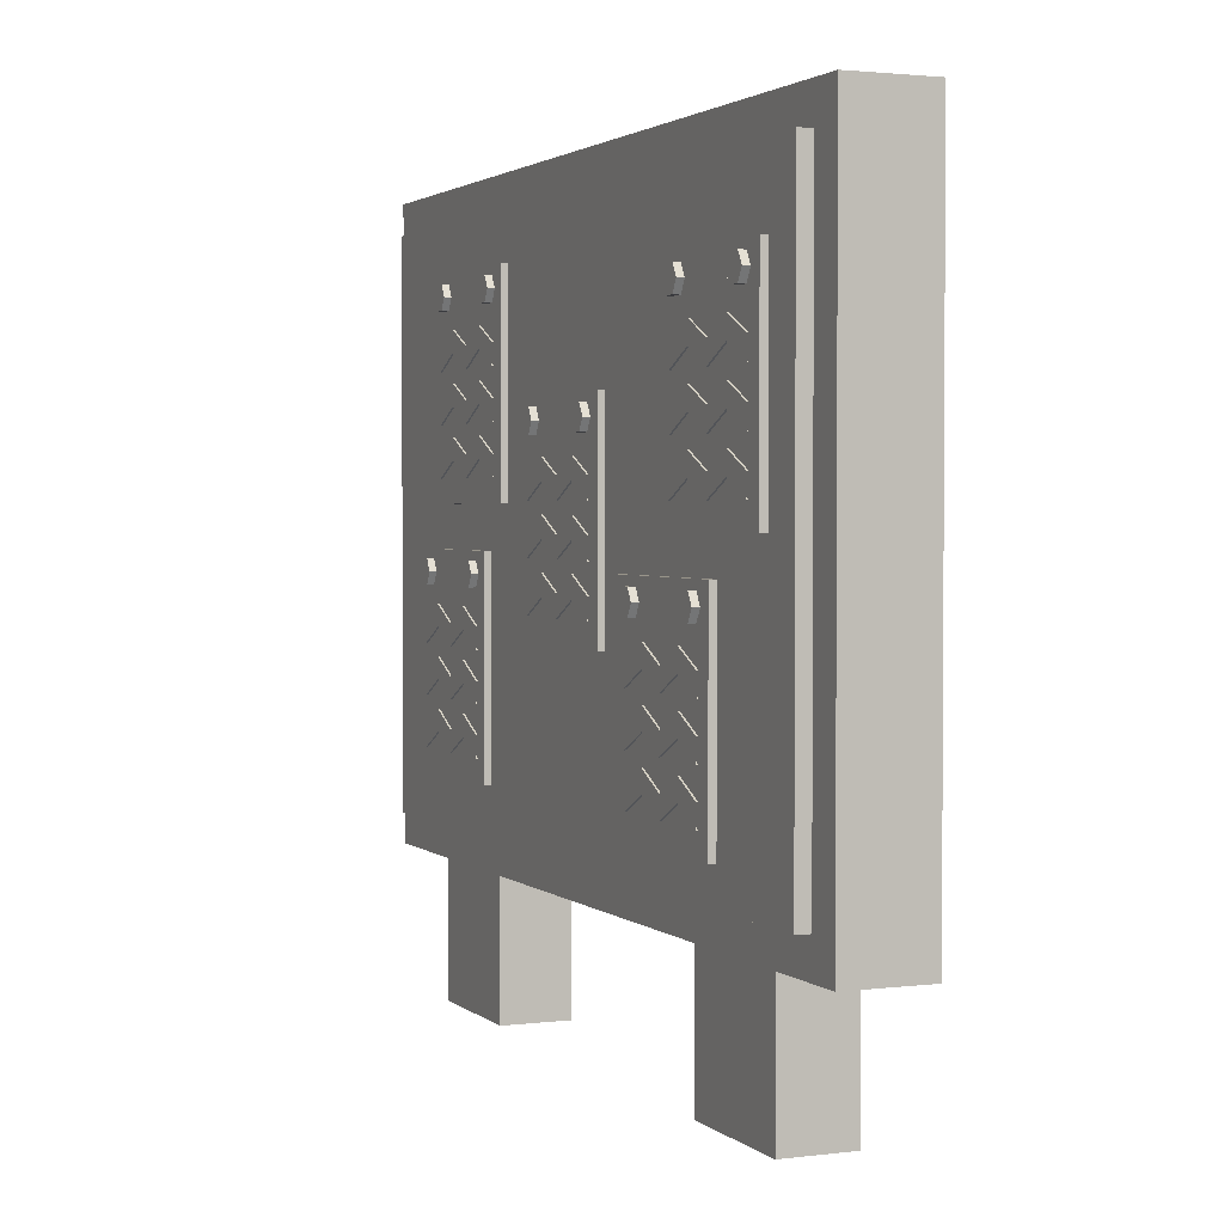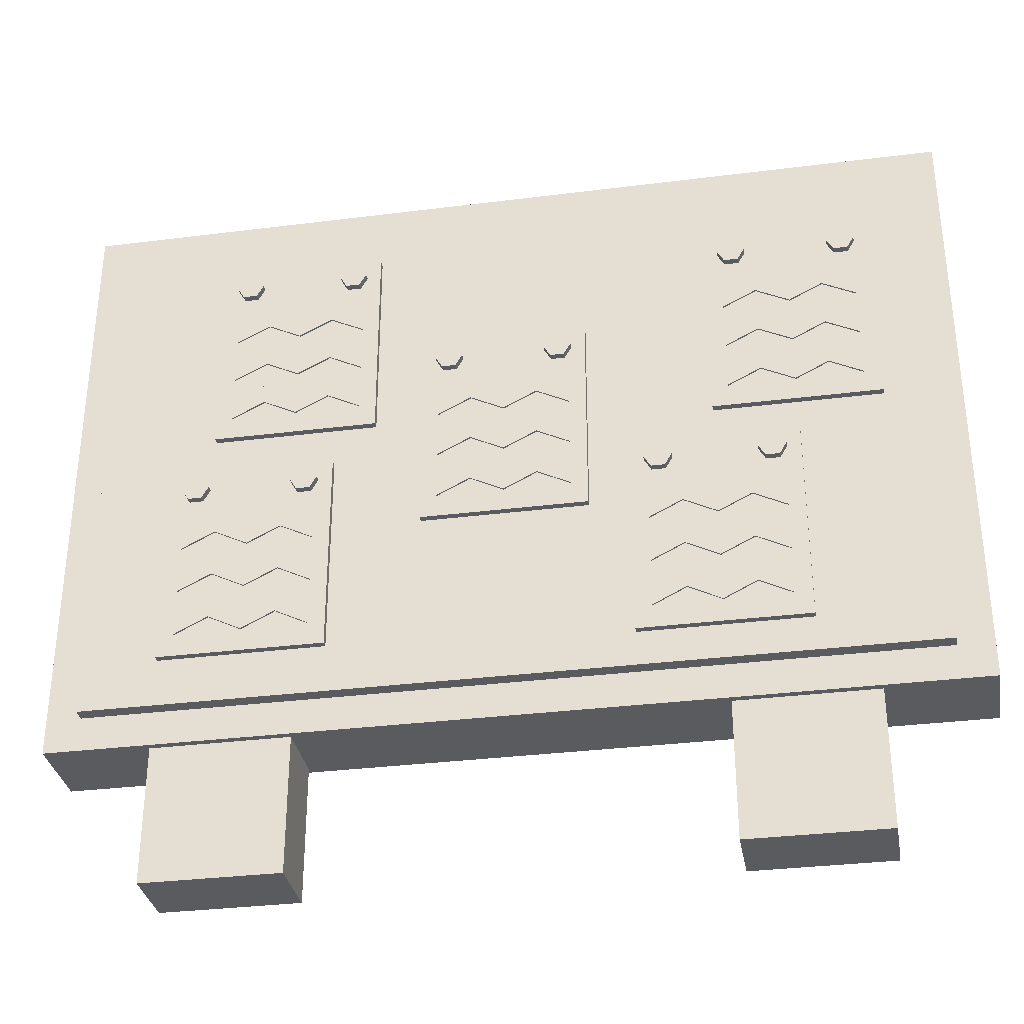
<metadata>
{"format":"obj","ext":"obj","renderer":"f3d","projection":"perspective","resolution":1024,"background":"white","views":[{"elev":2.2,"azim":-113.2,"up":"+Y"},{"elev":-32.9,"azim":-170.1,"up":"+Y"}]}
</metadata>
<code>
o questboard
v 0.5 0 0.05
v 0.5 0.5 0.05
v 0.3 0 0.05
v 0.3 0.5 0.05
v 0.5 0 -0.05
v 0.5 0.5 -0.05
v 0.3 0 -0.05
v 0.3 0.5 -0.05
v 0.65 0.2 0.06
v 0.65 1.1 0.06
v -0.65 0.2 0.06
v -0.65 1.1 0.06
v 0.65 0.2 -0.06
v 0.65 1.1 -0.06
v -0.65 0.2 -0.06
v -0.65 1.1 -0.06
v 0.6 0.25 0.04
v 0.6 1.05 0.04
v -0.6 0.25 0.04
v -0.6 1.05 0.04
v 0.6 0.25 -0.08
v 0.6 1.05 -0.08
v -0.6 0.25 -0.08
v -0.6 1.05 -0.08
v -0.3 0 0.05
v -0.3 0.5 0.05
v -0.5 0 0.05
v -0.5 0.5 0.05
v -0.3 0 -0.05
v -0.3 0.5 -0.05
v -0.5 0 -0.05
v -0.5 0.5 -0.05
v -0.096 0.573 -0.0674
v -0.048 0.597 -0.0674
v 0 0.573 -0.0674
v 0.048 0.597 -0.0674
v 0.096 0.573 -0.0674
v 0.096 0.543 -0.0674
v 0.048 0.567 -0.0674
v 0 0.543 -0.0674
v -0.048 0.567 -0.0674
v -0.096 0.543 -0.0674
v 0.096 0.573 -0.0926
v 0.048 0.597 -0.0926
v 0 0.573 -0.0926
v -0.048 0.597 -0.0926
v -0.096 0.573 -0.0926
v -0.096 0.543 -0.0926
v -0.048 0.567 -0.0926
v 0 0.543 -0.0926
v 0.048 0.567 -0.0926
v 0.096 0.543 -0.0926
v 0.12 0.51 0.03
v 0.12 0.81 0.03
v -0.12 0.51 0.03
v -0.12 0.81 0.03
v 0.12 0.51 -0.09
v 0.12 0.81 -0.09
v -0.12 0.51 -0.09
v -0.12 0.81 -0.09
v -0.096 0.643 -0.0674
v -0.048 0.667 -0.0674
v 0 0.643 -0.0674
v 0.048 0.667 -0.0674
v 0.096 0.643 -0.0674
v 0.096 0.613 -0.0674
v 0.048 0.637 -0.0674
v 0 0.613 -0.0674
v -0.048 0.637 -0.0674
v -0.096 0.613 -0.0674
v 0.096 0.643 -0.0926
v 0.048 0.667 -0.0926
v 0 0.643 -0.0926
v -0.048 0.667 -0.0926
v -0.096 0.643 -0.0926
v -0.096 0.613 -0.0926
v -0.048 0.637 -0.0926
v 0 0.613 -0.0926
v 0.048 0.637 -0.0926
v 0.096 0.613 -0.0926
v -0.096 0.713 -0.0674
v -0.048 0.737 -0.0674
v 0 0.713 -0.0674
v 0.048 0.737 -0.0674
v 0.096 0.713 -0.0674
v 0.096 0.683 -0.0674
v 0.048 0.707 -0.0674
v 0 0.683 -0.0674
v -0.048 0.707 -0.0674
v -0.096 0.683 -0.0674
v 0.096 0.713 -0.0926
v 0.048 0.737 -0.0926
v 0 0.713 -0.0926
v -0.048 0.737 -0.0926
v -0.096 0.713 -0.0926
v -0.096 0.683 -0.0926
v -0.048 0.707 -0.0926
v 0 0.683 -0.0926
v 0.048 0.707 -0.0926
v 0.096 0.683 -0.0926
v 0.06 0.78 -0.08
v 0.06 0.78 -0.1
v 0.07 0.7627 -0.08
v 0.07 0.7627 -0.1
v 0.09 0.7627 -0.08
v 0.09 0.7627 -0.1
v 0.1 0.78 -0.08
v 0.1 0.78 -0.1
v 0.09 0.7973 -0.08
v 0.09 0.7973 -0.1
v 0.07 0.7973 -0.08
v 0.07 0.7973 -0.1
v -0.1 0.78 -0.08
v -0.1 0.78 -0.1
v -0.09 0.7627 -0.08
v -0.09 0.7627 -0.1
v -0.07 0.7627 -0.08
v -0.07 0.7627 -0.1
v -0.06 0.78 -0.08
v -0.06 0.78 -0.1
v -0.07 0.7973 -0.08
v -0.07 0.7973 -0.1
v -0.09 0.7973 -0.08
v -0.09 0.7973 -0.1
v 0.214 0.743 -0.0674
v 0.262 0.767 -0.0674
v 0.31 0.743 -0.0674
v 0.358 0.767 -0.0674
v 0.406 0.743 -0.0674
v 0.406 0.713 -0.0674
v 0.358 0.737 -0.0674
v 0.31 0.713 -0.0674
v 0.262 0.737 -0.0674
v 0.214 0.713 -0.0674
v 0.406 0.743 -0.0926
v 0.358 0.767 -0.0926
v 0.31 0.743 -0.0926
v 0.262 0.767 -0.0926
v 0.214 0.743 -0.0926
v 0.214 0.713 -0.0926
v 0.262 0.737 -0.0926
v 0.31 0.713 -0.0926
v 0.358 0.737 -0.0926
v 0.406 0.713 -0.0926
v 0.43 0.68 0.03
v 0.43 0.98 0.03
v 0.19 0.68 0.03
v 0.19 0.98 0.03
v 0.43 0.68 -0.09
v 0.43 0.98 -0.09
v 0.19 0.68 -0.09
v 0.19 0.98 -0.09
v 0.214 0.813 -0.0674
v 0.262 0.837 -0.0674
v 0.31 0.813 -0.0674
v 0.358 0.837 -0.0674
v 0.406 0.813 -0.0674
v 0.406 0.783 -0.0674
v 0.358 0.807 -0.0674
v 0.31 0.783 -0.0674
v 0.262 0.807 -0.0674
v 0.214 0.783 -0.0674
v 0.406 0.813 -0.0926
v 0.358 0.837 -0.0926
v 0.31 0.813 -0.0926
v 0.262 0.837 -0.0926
v 0.214 0.813 -0.0926
v 0.214 0.783 -0.0926
v 0.262 0.807 -0.0926
v 0.31 0.783 -0.0926
v 0.358 0.807 -0.0926
v 0.406 0.783 -0.0926
v 0.214 0.883 -0.0674
v 0.262 0.907 -0.0674
v 0.31 0.883 -0.0674
v 0.358 0.907 -0.0674
v 0.406 0.883 -0.0674
v 0.406 0.853 -0.0674
v 0.358 0.877 -0.0674
v 0.31 0.853 -0.0674
v 0.262 0.877 -0.0674
v 0.214 0.853 -0.0674
v 0.406 0.883 -0.0926
v 0.358 0.907 -0.0926
v 0.31 0.883 -0.0926
v 0.262 0.907 -0.0926
v 0.214 0.883 -0.0926
v 0.214 0.853 -0.0926
v 0.262 0.877 -0.0926
v 0.31 0.853 -0.0926
v 0.358 0.877 -0.0926
v 0.406 0.853 -0.0926
v 0.37 0.95 -0.08
v 0.37 0.95 -0.1
v 0.38 0.9327 -0.08
v 0.38 0.9327 -0.1
v 0.4 0.9327 -0.08
v 0.4 0.9327 -0.1
v 0.41 0.95 -0.08
v 0.41 0.95 -0.1
v 0.4 0.9673 -0.08
v 0.4 0.9673 -0.1
v 0.38 0.9673 -0.08
v 0.38 0.9673 -0.1
v 0.21 0.95 -0.08
v 0.21 0.95 -0.1
v 0.22 0.9327 -0.08
v 0.22 0.9327 -0.1
v 0.24 0.9327 -0.08
v 0.24 0.9327 -0.1
v 0.25 0.95 -0.08
v 0.25 0.95 -0.1
v 0.24 0.9673 -0.08
v 0.24 0.9673 -0.1
v 0.22 0.9673 -0.08
v 0.22 0.9673 -0.1
v -0.516 0.713 -0.0674
v -0.468 0.737 -0.0674
v -0.42 0.713 -0.0674
v -0.372 0.737 -0.0674
v -0.324 0.713 -0.0674
v -0.324 0.683 -0.0674
v -0.372 0.707 -0.0674
v -0.42 0.683 -0.0674
v -0.468 0.707 -0.0674
v -0.516 0.683 -0.0674
v -0.324 0.713 -0.0926
v -0.372 0.737 -0.0926
v -0.42 0.713 -0.0926
v -0.468 0.737 -0.0926
v -0.516 0.713 -0.0926
v -0.516 0.683 -0.0926
v -0.468 0.707 -0.0926
v -0.42 0.683 -0.0926
v -0.372 0.707 -0.0926
v -0.324 0.683 -0.0926
v -0.3 0.65 0.03
v -0.3 0.95 0.03
v -0.54 0.65 0.03
v -0.54 0.95 0.03
v -0.3 0.65 -0.09
v -0.3 0.95 -0.09
v -0.54 0.65 -0.09
v -0.54 0.95 -0.09
v -0.516 0.783 -0.0674
v -0.468 0.807 -0.0674
v -0.42 0.783 -0.0674
v -0.372 0.807 -0.0674
v -0.324 0.783 -0.0674
v -0.324 0.753 -0.0674
v -0.372 0.777 -0.0674
v -0.42 0.753 -0.0674
v -0.468 0.777 -0.0674
v -0.516 0.753 -0.0674
v -0.324 0.783 -0.0926
v -0.372 0.807 -0.0926
v -0.42 0.783 -0.0926
v -0.468 0.807 -0.0926
v -0.516 0.783 -0.0926
v -0.516 0.753 -0.0926
v -0.468 0.777 -0.0926
v -0.42 0.753 -0.0926
v -0.372 0.777 -0.0926
v -0.324 0.753 -0.0926
v -0.516 0.853 -0.0674
v -0.468 0.877 -0.0674
v -0.42 0.853 -0.0674
v -0.372 0.877 -0.0674
v -0.324 0.853 -0.0674
v -0.324 0.823 -0.0674
v -0.372 0.847 -0.0674
v -0.42 0.823 -0.0674
v -0.468 0.847 -0.0674
v -0.516 0.823 -0.0674
v -0.324 0.853 -0.0926
v -0.372 0.877 -0.0926
v -0.42 0.853 -0.0926
v -0.468 0.877 -0.0926
v -0.516 0.853 -0.0926
v -0.516 0.823 -0.0926
v -0.468 0.847 -0.0926
v -0.42 0.823 -0.0926
v -0.372 0.847 -0.0926
v -0.324 0.823 -0.0926
v -0.36 0.92 -0.08
v -0.36 0.92 -0.1
v -0.35 0.9027 -0.08
v -0.35 0.9027 -0.1
v -0.33 0.9027 -0.08
v -0.33 0.9027 -0.1
v -0.32 0.92 -0.08
v -0.32 0.92 -0.1
v -0.33 0.9373 -0.08
v -0.33 0.9373 -0.1
v -0.35 0.9373 -0.08
v -0.35 0.9373 -0.1
v -0.52 0.92 -0.08
v -0.52 0.92 -0.1
v -0.51 0.9027 -0.08
v -0.51 0.9027 -0.1
v -0.49 0.9027 -0.08
v -0.49 0.9027 -0.1
v -0.48 0.92 -0.08
v -0.48 0.92 -0.1
v -0.49 0.9373 -0.08
v -0.49 0.9373 -0.1
v -0.51 0.9373 -0.08
v -0.51 0.9373 -0.1
v -0.396 0.363 -0.0674
v -0.348 0.387 -0.0674
v -0.3 0.363 -0.0674
v -0.252 0.387 -0.0674
v -0.204 0.363 -0.0674
v -0.204 0.333 -0.0674
v -0.252 0.357 -0.0674
v -0.3 0.333 -0.0674
v -0.348 0.357 -0.0674
v -0.396 0.333 -0.0674
v -0.204 0.363 -0.0926
v -0.252 0.387 -0.0926
v -0.3 0.363 -0.0926
v -0.348 0.387 -0.0926
v -0.396 0.363 -0.0926
v -0.396 0.333 -0.0926
v -0.348 0.357 -0.0926
v -0.3 0.333 -0.0926
v -0.252 0.357 -0.0926
v -0.204 0.333 -0.0926
v -0.18 0.3 0.03
v -0.18 0.6 0.03
v -0.42 0.3 0.03
v -0.42 0.6 0.03
v -0.18 0.3 -0.09
v -0.18 0.6 -0.09
v -0.42 0.3 -0.09
v -0.42 0.6 -0.09
v -0.396 0.433 -0.0674
v -0.348 0.457 -0.0674
v -0.3 0.433 -0.0674
v -0.252 0.457 -0.0674
v -0.204 0.433 -0.0674
v -0.204 0.403 -0.0674
v -0.252 0.427 -0.0674
v -0.3 0.403 -0.0674
v -0.348 0.427 -0.0674
v -0.396 0.403 -0.0674
v -0.204 0.433 -0.0926
v -0.252 0.457 -0.0926
v -0.3 0.433 -0.0926
v -0.348 0.457 -0.0926
v -0.396 0.433 -0.0926
v -0.396 0.403 -0.0926
v -0.348 0.427 -0.0926
v -0.3 0.403 -0.0926
v -0.252 0.427 -0.0926
v -0.204 0.403 -0.0926
v -0.396 0.503 -0.0674
v -0.348 0.527 -0.0674
v -0.3 0.503 -0.0674
v -0.252 0.527 -0.0674
v -0.204 0.503 -0.0674
v -0.204 0.473 -0.0674
v -0.252 0.497 -0.0674
v -0.3 0.473 -0.0674
v -0.348 0.497 -0.0674
v -0.396 0.473 -0.0674
v -0.204 0.503 -0.0926
v -0.252 0.527 -0.0926
v -0.3 0.503 -0.0926
v -0.348 0.527 -0.0926
v -0.396 0.503 -0.0926
v -0.396 0.473 -0.0926
v -0.348 0.497 -0.0926
v -0.3 0.473 -0.0926
v -0.252 0.497 -0.0926
v -0.204 0.473 -0.0926
v -0.24 0.57 -0.08
v -0.24 0.57 -0.1
v -0.23 0.5527 -0.08
v -0.23 0.5527 -0.1
v -0.21 0.5527 -0.08
v -0.21 0.5527 -0.1
v -0.2 0.57 -0.08
v -0.2 0.57 -0.1
v -0.21 0.5873 -0.08
v -0.21 0.5873 -0.1
v -0.23 0.5873 -0.08
v -0.23 0.5873 -0.1
v -0.4 0.57 -0.08
v -0.4 0.57 -0.1
v -0.39 0.5527 -0.08
v -0.39 0.5527 -0.1
v -0.37 0.5527 -0.08
v -0.37 0.5527 -0.1
v -0.36 0.57 -0.08
v -0.36 0.57 -0.1
v -0.37 0.5873 -0.08
v -0.37 0.5873 -0.1
v -0.39 0.5873 -0.08
v -0.39 0.5873 -0.1
v 0.274 0.383 -0.0674
v 0.322 0.407 -0.0674
v 0.37 0.383 -0.0674
v 0.418 0.407 -0.0674
v 0.466 0.383 -0.0674
v 0.466 0.353 -0.0674
v 0.418 0.377 -0.0674
v 0.37 0.353 -0.0674
v 0.322 0.377 -0.0674
v 0.274 0.353 -0.0674
v 0.466 0.383 -0.0926
v 0.418 0.407 -0.0926
v 0.37 0.383 -0.0926
v 0.322 0.407 -0.0926
v 0.274 0.383 -0.0926
v 0.274 0.353 -0.0926
v 0.322 0.377 -0.0926
v 0.37 0.353 -0.0926
v 0.418 0.377 -0.0926
v 0.466 0.353 -0.0926
v 0.49 0.32 0.03
v 0.49 0.62 0.03
v 0.25 0.32 0.03
v 0.25 0.62 0.03
v 0.49 0.32 -0.09
v 0.49 0.62 -0.09
v 0.25 0.32 -0.09
v 0.25 0.62 -0.09
v 0.274 0.453 -0.0674
v 0.322 0.477 -0.0674
v 0.37 0.453 -0.0674
v 0.418 0.477 -0.0674
v 0.466 0.453 -0.0674
v 0.466 0.423 -0.0674
v 0.418 0.447 -0.0674
v 0.37 0.423 -0.0674
v 0.322 0.447 -0.0674
v 0.274 0.423 -0.0674
v 0.466 0.453 -0.0926
v 0.418 0.477 -0.0926
v 0.37 0.453 -0.0926
v 0.322 0.477 -0.0926
v 0.274 0.453 -0.0926
v 0.274 0.423 -0.0926
v 0.322 0.447 -0.0926
v 0.37 0.423 -0.0926
v 0.418 0.447 -0.0926
v 0.466 0.423 -0.0926
v 0.274 0.523 -0.0674
v 0.322 0.547 -0.0674
v 0.37 0.523 -0.0674
v 0.418 0.547 -0.0674
v 0.466 0.523 -0.0674
v 0.466 0.493 -0.0674
v 0.418 0.517 -0.0674
v 0.37 0.493 -0.0674
v 0.322 0.517 -0.0674
v 0.274 0.493 -0.0674
v 0.466 0.523 -0.0926
v 0.418 0.547 -0.0926
v 0.37 0.523 -0.0926
v 0.322 0.547 -0.0926
v 0.274 0.523 -0.0926
v 0.274 0.493 -0.0926
v 0.322 0.517 -0.0926
v 0.37 0.493 -0.0926
v 0.418 0.517 -0.0926
v 0.466 0.493 -0.0926
v 0.43 0.59 -0.08
v 0.43 0.59 -0.1
v 0.44 0.5727 -0.08
v 0.44 0.5727 -0.1
v 0.46 0.5727 -0.08
v 0.46 0.5727 -0.1
v 0.47 0.59 -0.08
v 0.47 0.59 -0.1
v 0.46 0.6073 -0.08
v 0.46 0.6073 -0.1
v 0.44 0.6073 -0.08
v 0.44 0.6073 -0.1
v 0.27 0.59 -0.08
v 0.27 0.59 -0.1
v 0.28 0.5727 -0.08
v 0.28 0.5727 -0.1
v 0.3 0.5727 -0.08
v 0.3 0.5727 -0.1
v 0.31 0.59 -0.08
v 0.31 0.59 -0.1
v 0.3 0.6073 -0.08
v 0.3 0.6073 -0.1
v 0.28 0.6073 -0.08
v 0.28 0.6073 -0.1
f 1 2 4 3
f 3 4 8 7
f 7 8 6 5
f 5 6 2 1
f 3 7 5 1
f 8 4 2 6
f 9 10 12 11
f 11 12 16 15
f 15 16 14 13
f 13 14 10 9
f 11 15 13 9
f 16 12 10 14
f 17 18 20 19
f 19 20 24 23
f 23 24 22 21
f 21 22 18 17
f 19 23 21 17
f 24 20 18 22
f 25 26 28 27
f 27 28 32 31
f 31 32 30 29
f 29 30 26 25
f 27 31 29 25
f 32 28 26 30
f 48 49 41 42
f 49 50 40 41
f 50 51 39 40
f 51 52 38 39
f 33 34 46 47
f 34 35 45 46
f 35 36 44 45
f 36 37 43 44
f 47 46 49 48
f 46 45 50 49
f 45 44 51 50
f 44 43 52 51
f 37 36 39 38
f 36 35 40 39
f 35 34 41 40
f 34 33 42 41
f 53 54 56 55
f 55 56 60 59
f 59 60 58 57
f 57 58 54 53
f 55 59 57 53
f 60 56 54 58
f 76 77 69 70
f 77 78 68 69
f 78 79 67 68
f 79 80 66 67
f 61 62 74 75
f 62 63 73 74
f 63 64 72 73
f 64 65 71 72
f 75 74 77 76
f 74 73 78 77
f 73 72 79 78
f 72 71 80 79
f 65 64 67 66
f 64 63 68 67
f 63 62 69 68
f 62 61 70 69
f 96 97 89 90
f 97 98 88 89
f 98 99 87 88
f 99 100 86 87
f 81 82 94 95
f 82 83 93 94
f 83 84 92 93
f 84 85 91 92
f 95 94 97 96
f 94 93 98 97
f 93 92 99 98
f 92 91 100 99
f 85 84 87 86
f 84 83 88 87
f 83 82 89 88
f 82 81 90 89
f 101 102 104 103
f 103 104 106 105
f 105 106 108 107
f 107 108 110 109
f 104 102 112 110 108 106
f 109 110 112 111
f 111 112 102 101
f 101 103 105 107 109 111
f 113 114 116 115
f 115 116 118 117
f 117 118 120 119
f 119 120 122 121
f 116 114 124 122 120 118
f 121 122 124 123
f 123 124 114 113
f 113 115 117 119 121 123
f 140 141 133 134
f 141 142 132 133
f 142 143 131 132
f 143 144 130 131
f 125 126 138 139
f 126 127 137 138
f 127 128 136 137
f 128 129 135 136
f 139 138 141 140
f 138 137 142 141
f 137 136 143 142
f 136 135 144 143
f 129 128 131 130
f 128 127 132 131
f 127 126 133 132
f 126 125 134 133
f 145 146 148 147
f 147 148 152 151
f 151 152 150 149
f 149 150 146 145
f 147 151 149 145
f 152 148 146 150
f 168 169 161 162
f 169 170 160 161
f 170 171 159 160
f 171 172 158 159
f 153 154 166 167
f 154 155 165 166
f 155 156 164 165
f 156 157 163 164
f 167 166 169 168
f 166 165 170 169
f 165 164 171 170
f 164 163 172 171
f 157 156 159 158
f 156 155 160 159
f 155 154 161 160
f 154 153 162 161
f 188 189 181 182
f 189 190 180 181
f 190 191 179 180
f 191 192 178 179
f 173 174 186 187
f 174 175 185 186
f 175 176 184 185
f 176 177 183 184
f 187 186 189 188
f 186 185 190 189
f 185 184 191 190
f 184 183 192 191
f 177 176 179 178
f 176 175 180 179
f 175 174 181 180
f 174 173 182 181
f 193 194 196 195
f 195 196 198 197
f 197 198 200 199
f 199 200 202 201
f 196 194 204 202 200 198
f 201 202 204 203
f 203 204 194 193
f 193 195 197 199 201 203
f 205 206 208 207
f 207 208 210 209
f 209 210 212 211
f 211 212 214 213
f 208 206 216 214 212 210
f 213 214 216 215
f 215 216 206 205
f 205 207 209 211 213 215
f 232 233 225 226
f 233 234 224 225
f 234 235 223 224
f 235 236 222 223
f 217 218 230 231
f 218 219 229 230
f 219 220 228 229
f 220 221 227 228
f 231 230 233 232
f 230 229 234 233
f 229 228 235 234
f 228 227 236 235
f 221 220 223 222
f 220 219 224 223
f 219 218 225 224
f 218 217 226 225
f 237 238 240 239
f 239 240 244 243
f 243 244 242 241
f 241 242 238 237
f 239 243 241 237
f 244 240 238 242
f 260 261 253 254
f 261 262 252 253
f 262 263 251 252
f 263 264 250 251
f 245 246 258 259
f 246 247 257 258
f 247 248 256 257
f 248 249 255 256
f 259 258 261 260
f 258 257 262 261
f 257 256 263 262
f 256 255 264 263
f 249 248 251 250
f 248 247 252 251
f 247 246 253 252
f 246 245 254 253
f 280 281 273 274
f 281 282 272 273
f 282 283 271 272
f 283 284 270 271
f 265 266 278 279
f 266 267 277 278
f 267 268 276 277
f 268 269 275 276
f 279 278 281 280
f 278 277 282 281
f 277 276 283 282
f 276 275 284 283
f 269 268 271 270
f 268 267 272 271
f 267 266 273 272
f 266 265 274 273
f 285 286 288 287
f 287 288 290 289
f 289 290 292 291
f 291 292 294 293
f 288 286 296 294 292 290
f 293 294 296 295
f 295 296 286 285
f 285 287 289 291 293 295
f 297 298 300 299
f 299 300 302 301
f 301 302 304 303
f 303 304 306 305
f 300 298 308 306 304 302
f 305 306 308 307
f 307 308 298 297
f 297 299 301 303 305 307
f 324 325 317 318
f 325 326 316 317
f 326 327 315 316
f 327 328 314 315
f 309 310 322 323
f 310 311 321 322
f 311 312 320 321
f 312 313 319 320
f 323 322 325 324
f 322 321 326 325
f 321 320 327 326
f 320 319 328 327
f 313 312 315 314
f 312 311 316 315
f 311 310 317 316
f 310 309 318 317
f 329 330 332 331
f 331 332 336 335
f 335 336 334 333
f 333 334 330 329
f 331 335 333 329
f 336 332 330 334
f 352 353 345 346
f 353 354 344 345
f 354 355 343 344
f 355 356 342 343
f 337 338 350 351
f 338 339 349 350
f 339 340 348 349
f 340 341 347 348
f 351 350 353 352
f 350 349 354 353
f 349 348 355 354
f 348 347 356 355
f 341 340 343 342
f 340 339 344 343
f 339 338 345 344
f 338 337 346 345
f 372 373 365 366
f 373 374 364 365
f 374 375 363 364
f 375 376 362 363
f 357 358 370 371
f 358 359 369 370
f 359 360 368 369
f 360 361 367 368
f 371 370 373 372
f 370 369 374 373
f 369 368 375 374
f 368 367 376 375
f 361 360 363 362
f 360 359 364 363
f 359 358 365 364
f 358 357 366 365
f 377 378 380 379
f 379 380 382 381
f 381 382 384 383
f 383 384 386 385
f 380 378 388 386 384 382
f 385 386 388 387
f 387 388 378 377
f 377 379 381 383 385 387
f 389 390 392 391
f 391 392 394 393
f 393 394 396 395
f 395 396 398 397
f 392 390 400 398 396 394
f 397 398 400 399
f 399 400 390 389
f 389 391 393 395 397 399
f 416 417 409 410
f 417 418 408 409
f 418 419 407 408
f 419 420 406 407
f 401 402 414 415
f 402 403 413 414
f 403 404 412 413
f 404 405 411 412
f 415 414 417 416
f 414 413 418 417
f 413 412 419 418
f 412 411 420 419
f 405 404 407 406
f 404 403 408 407
f 403 402 409 408
f 402 401 410 409
f 421 422 424 423
f 423 424 428 427
f 427 428 426 425
f 425 426 422 421
f 423 427 425 421
f 428 424 422 426
f 444 445 437 438
f 445 446 436 437
f 446 447 435 436
f 447 448 434 435
f 429 430 442 443
f 430 431 441 442
f 431 432 440 441
f 432 433 439 440
f 443 442 445 444
f 442 441 446 445
f 441 440 447 446
f 440 439 448 447
f 433 432 435 434
f 432 431 436 435
f 431 430 437 436
f 430 429 438 437
f 464 465 457 458
f 465 466 456 457
f 466 467 455 456
f 467 468 454 455
f 449 450 462 463
f 450 451 461 462
f 451 452 460 461
f 452 453 459 460
f 463 462 465 464
f 462 461 466 465
f 461 460 467 466
f 460 459 468 467
f 453 452 455 454
f 452 451 456 455
f 451 450 457 456
f 450 449 458 457
f 469 470 472 471
f 471 472 474 473
f 473 474 476 475
f 475 476 478 477
f 472 470 480 478 476 474
f 477 478 480 479
f 479 480 470 469
f 469 471 473 475 477 479
f 481 482 484 483
f 483 484 486 485
f 485 486 488 487
f 487 488 490 489
f 484 482 492 490 488 486
f 489 490 492 491
f 491 492 482 481
f 481 483 485 487 489 491

</code>
